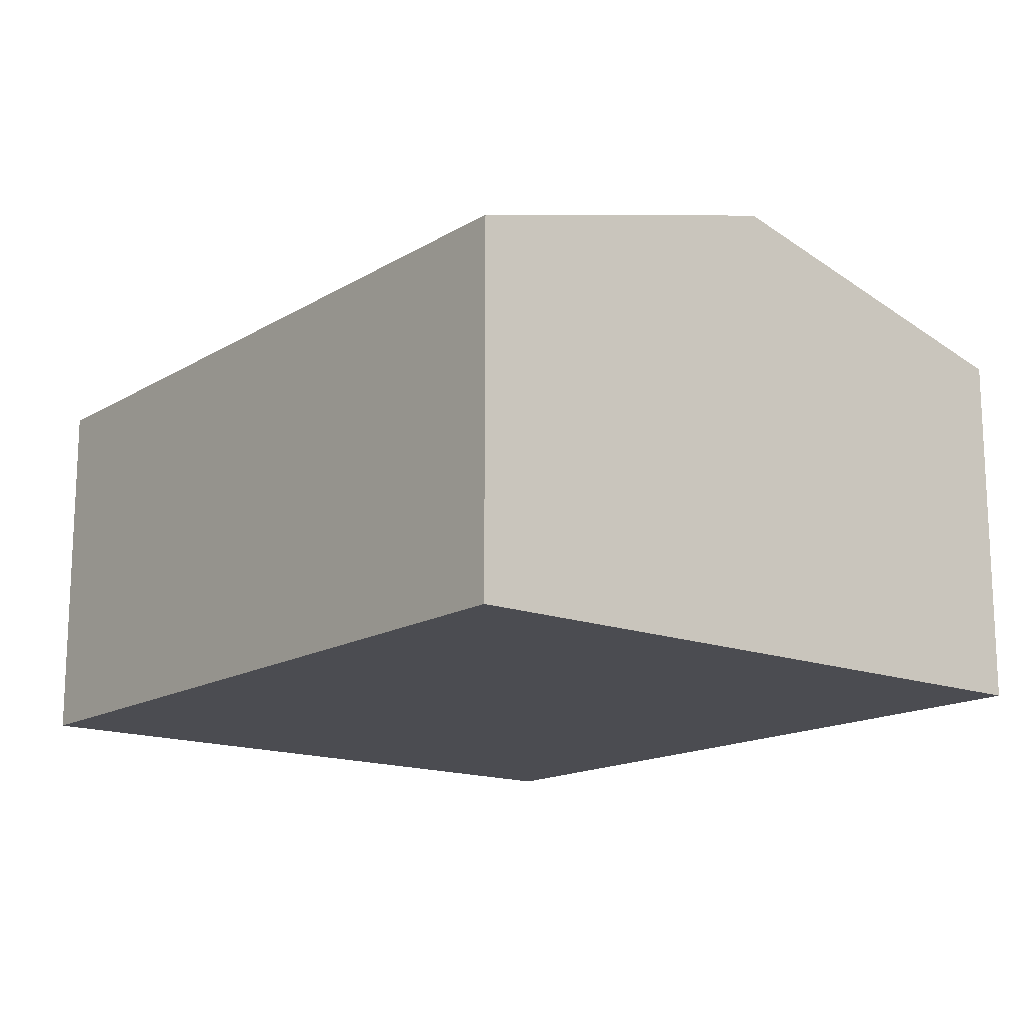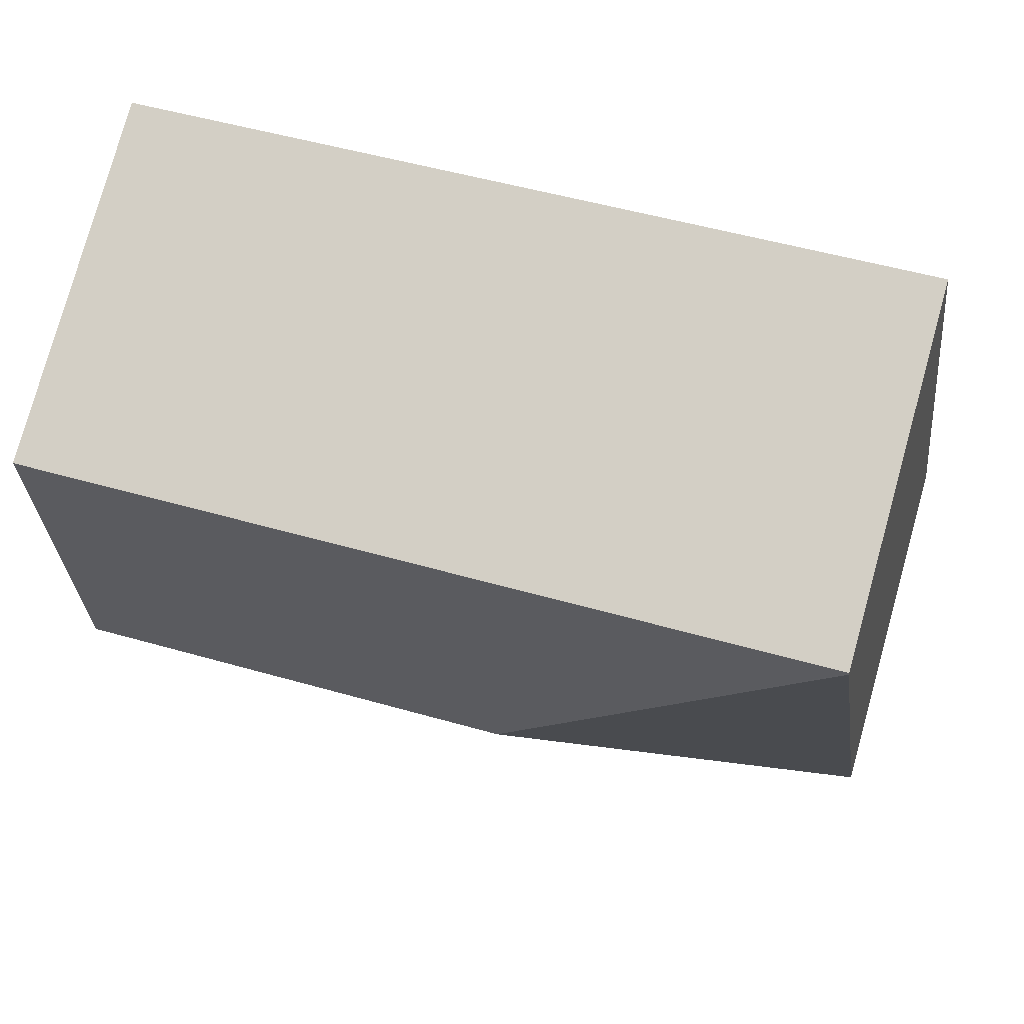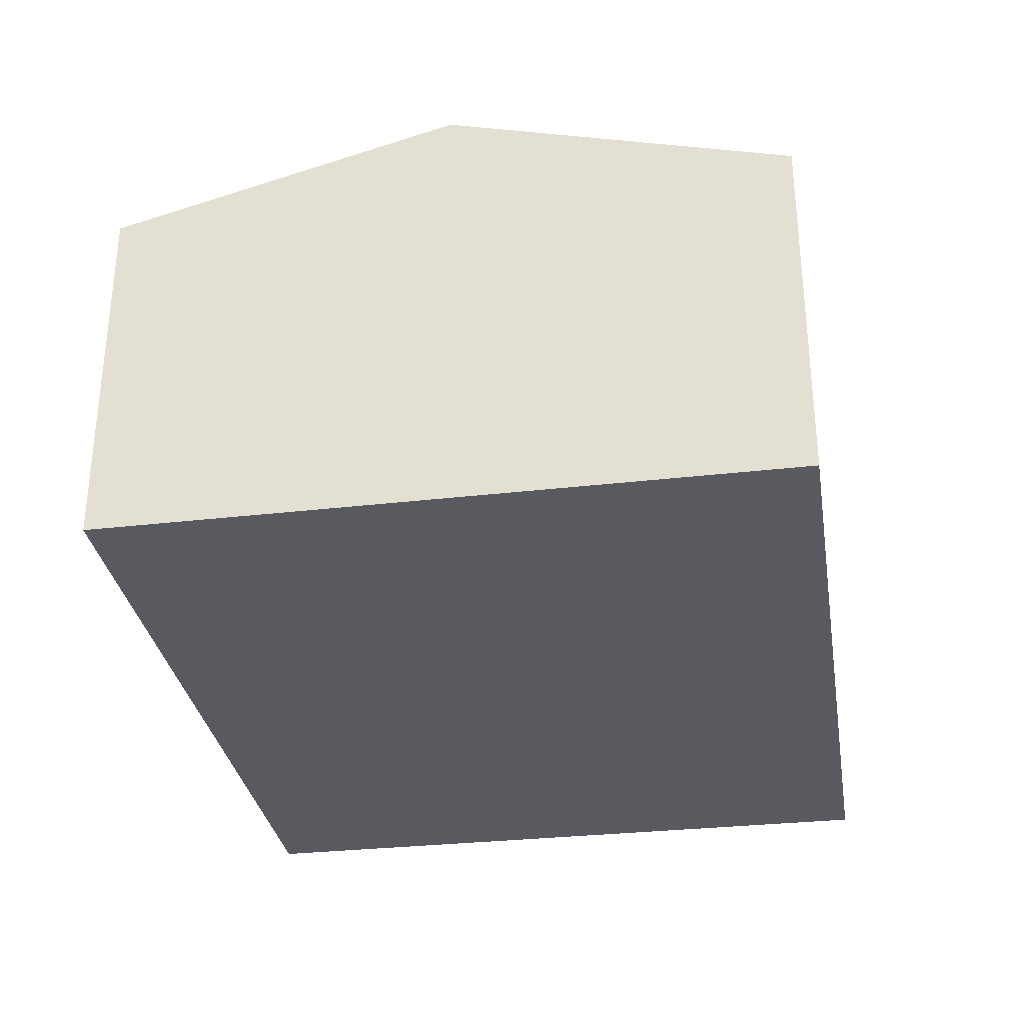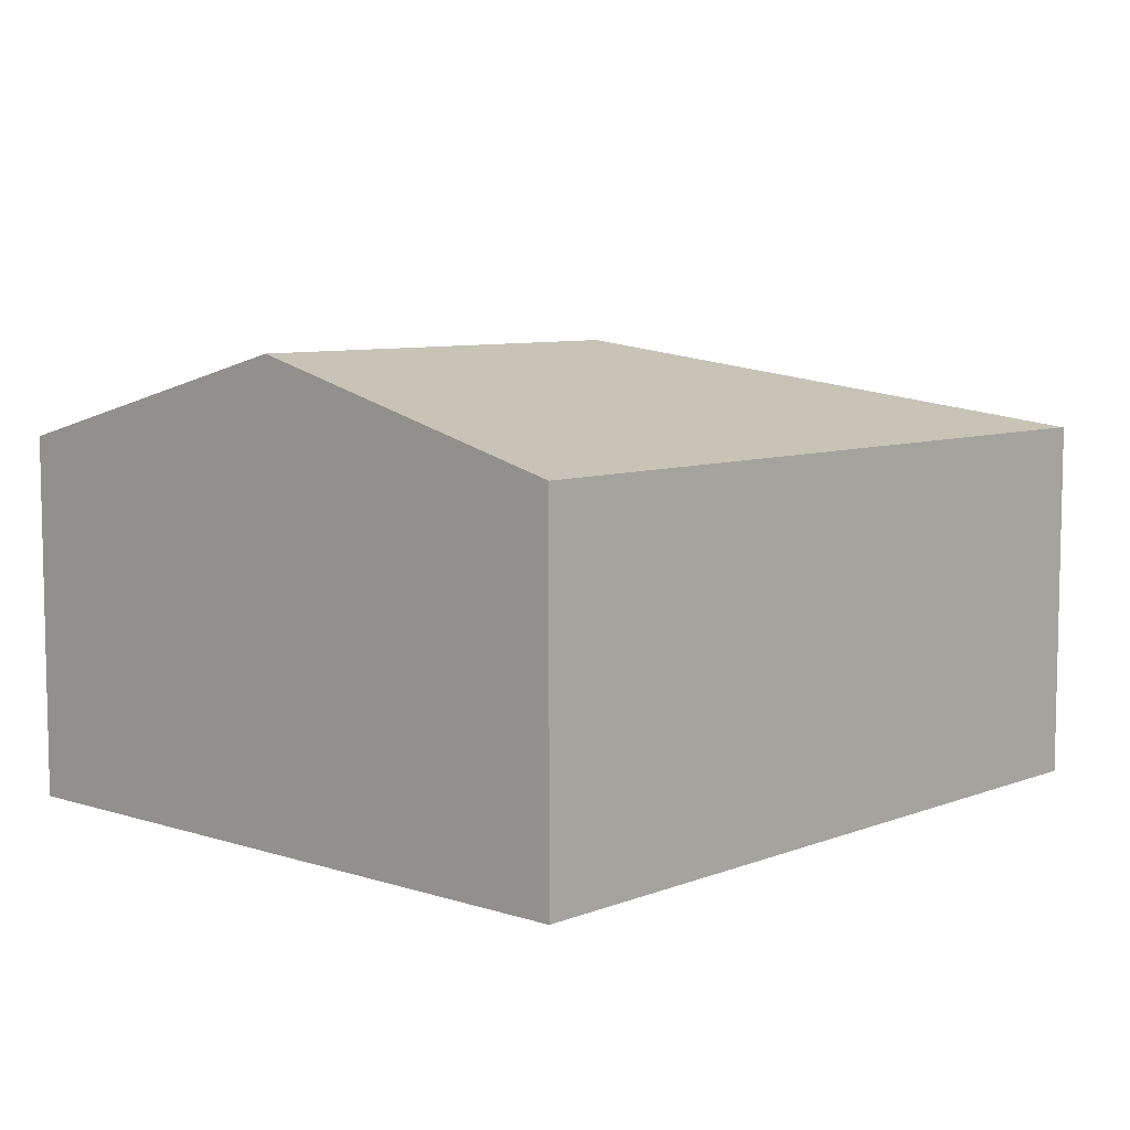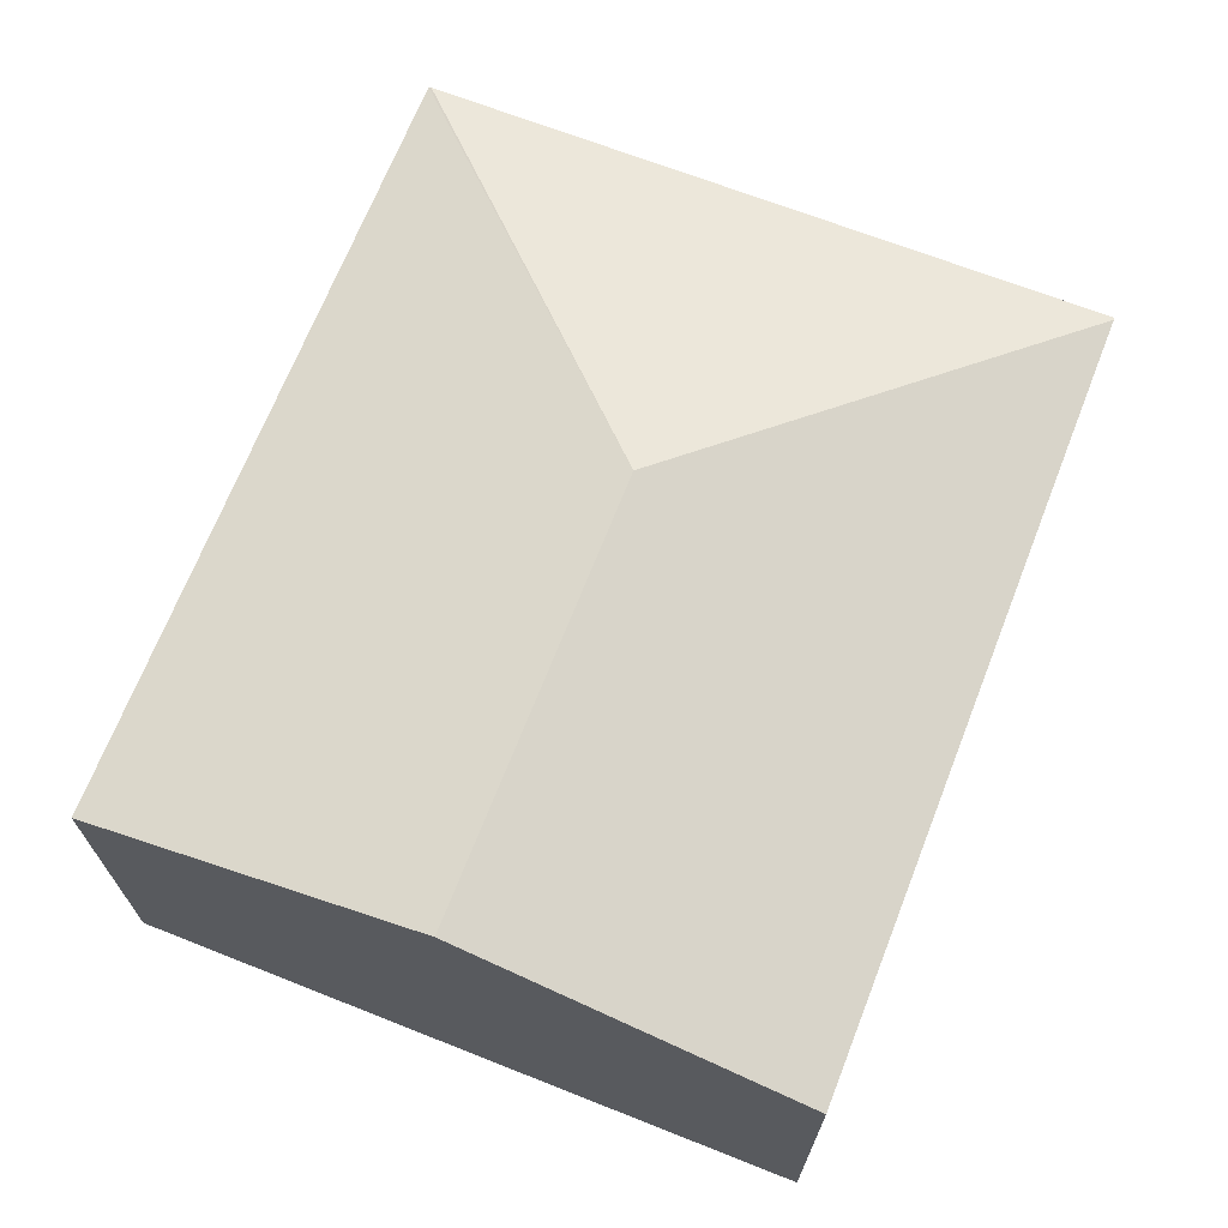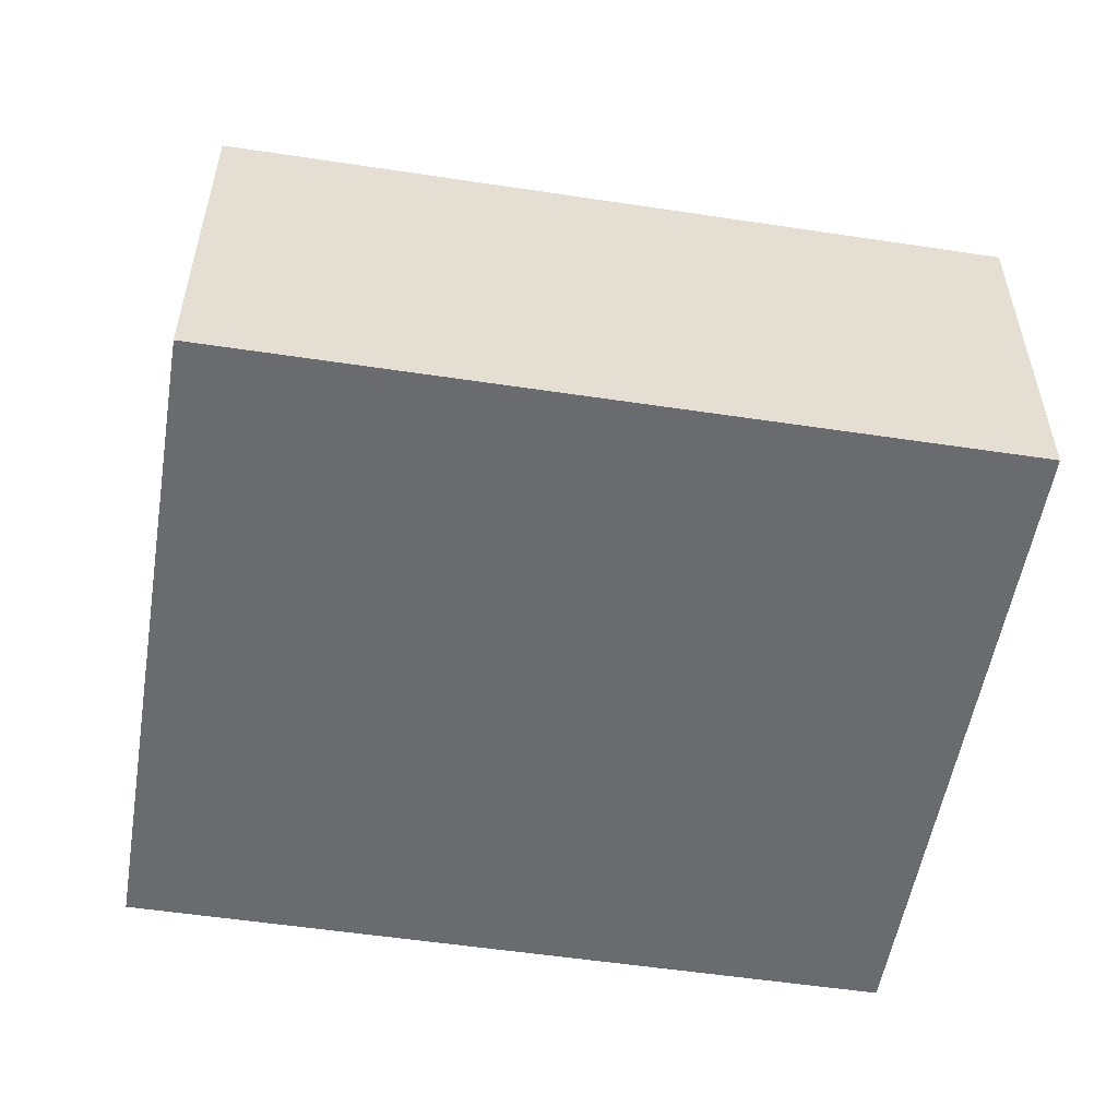
<metadata>
{"format":"obj","ext":"obj","renderer":"f3d","projection":"perspective","resolution":1024,"background":"white","views":[{"elev":-15.5,"azim":59.4,"up":"+Y"},{"elev":78.3,"azim":-164.4,"up":"+Z"},{"elev":-31.9,"azim":107.2,"up":"+Y"},{"elev":7.5,"azim":140.4,"up":"+Y"},{"elev":69.0,"azim":119.5,"up":"+Y"},{"elev":-53.4,"azim":-1.2,"up":"+Y"}]}
</metadata>
<code>
v  8.74 3.633 5.699
v  3.892 4.545 2.911
v  1.001 3.638 6.777
v  8.269 4.545 2.289
v  0.997 3.646 6.75
v  0.026 3.636 -0.004
v  7.799 3.636 -1.108
v  0 3.629 2.222e-16
v  7.799 6.785e-17 -1.108
v  8.269 -1.402e-16 2.289
v  8.74 -3.49e-16 5.699
v  0.026 2.449e-19 -0.004
v  0 0 0
v  0.997 -4.133e-16 6.75
v  1.001 -4.15e-16 6.777
g defaultobject
f 1 2 3
f 2 1 4
f 2 5 3
f 6 4 7
f 4 6 2
f 8 2 6
f 2 8 5
f 4 9 7
f 9 4 1
f 9 1 10
f 10 1 11
f 9 6 7
f 6 9 12
f 6 12 8
f 8 12 13
f 13 5 8
f 5 13 14
f 5 14 3
f 3 14 15
f 15 1 3
f 1 15 11
f 10 12 9
f 12 10 11
f 12 11 15
f 12 15 13
f 13 15 14

</code>
